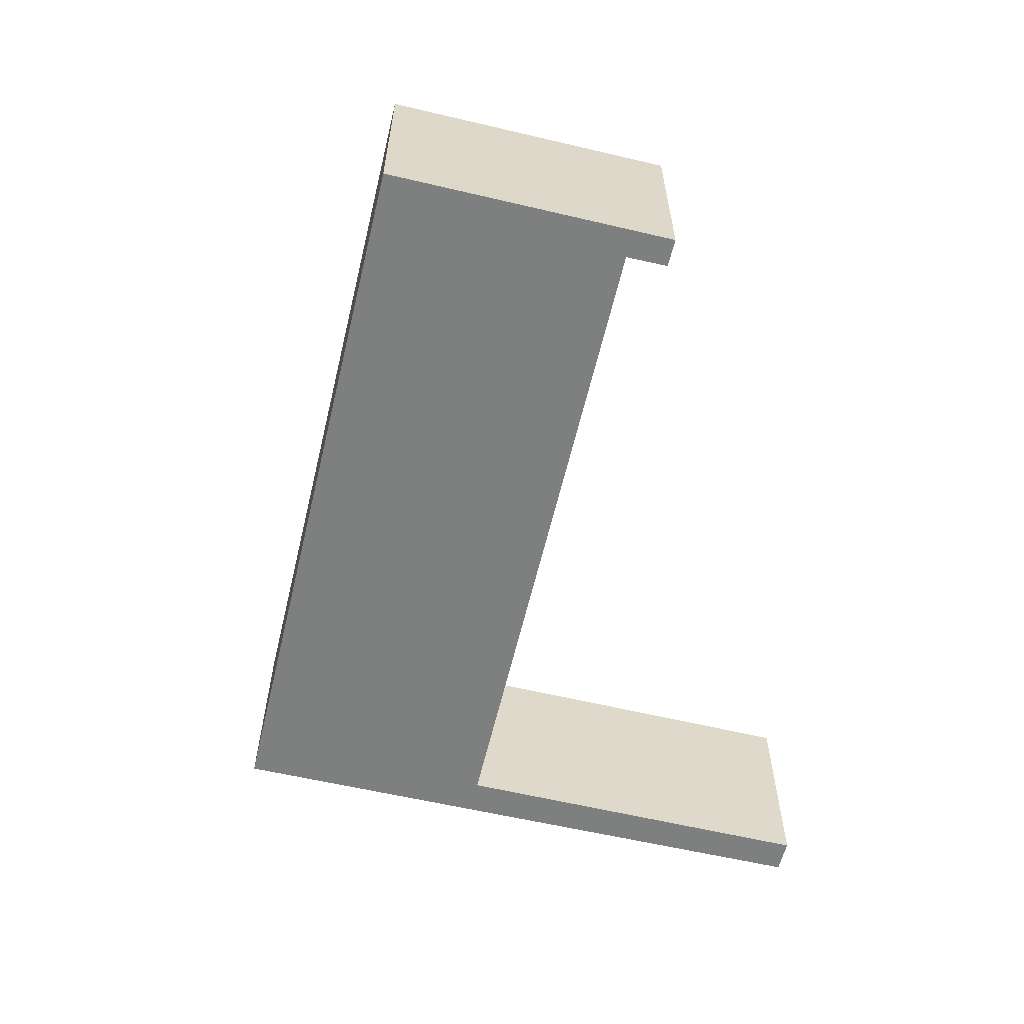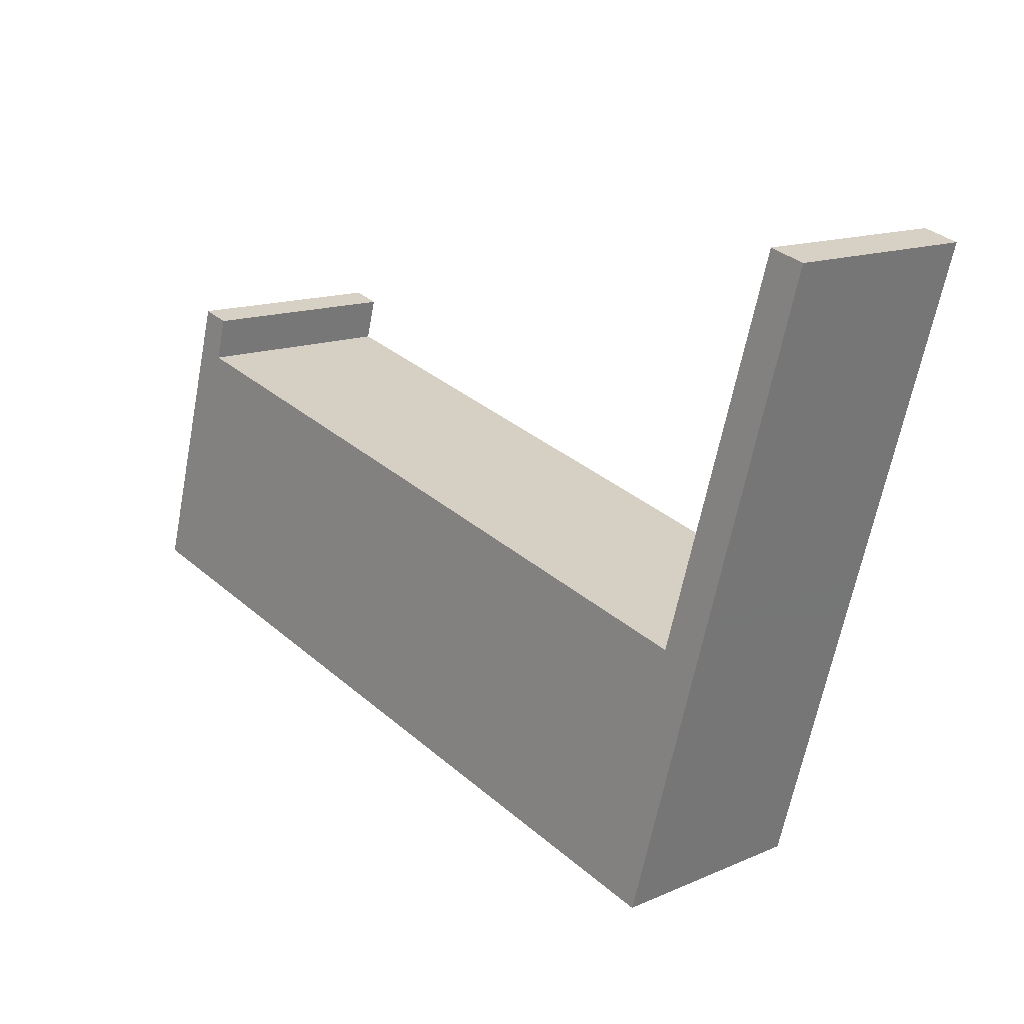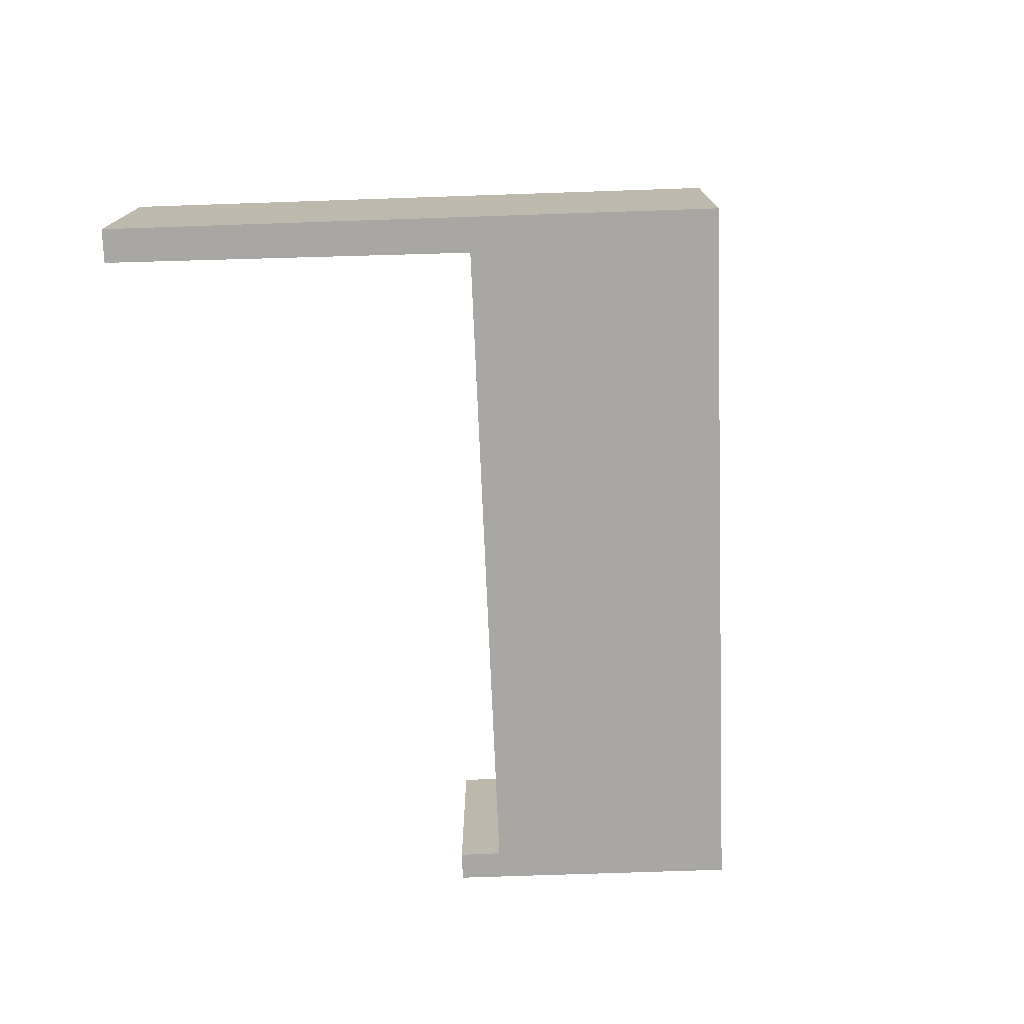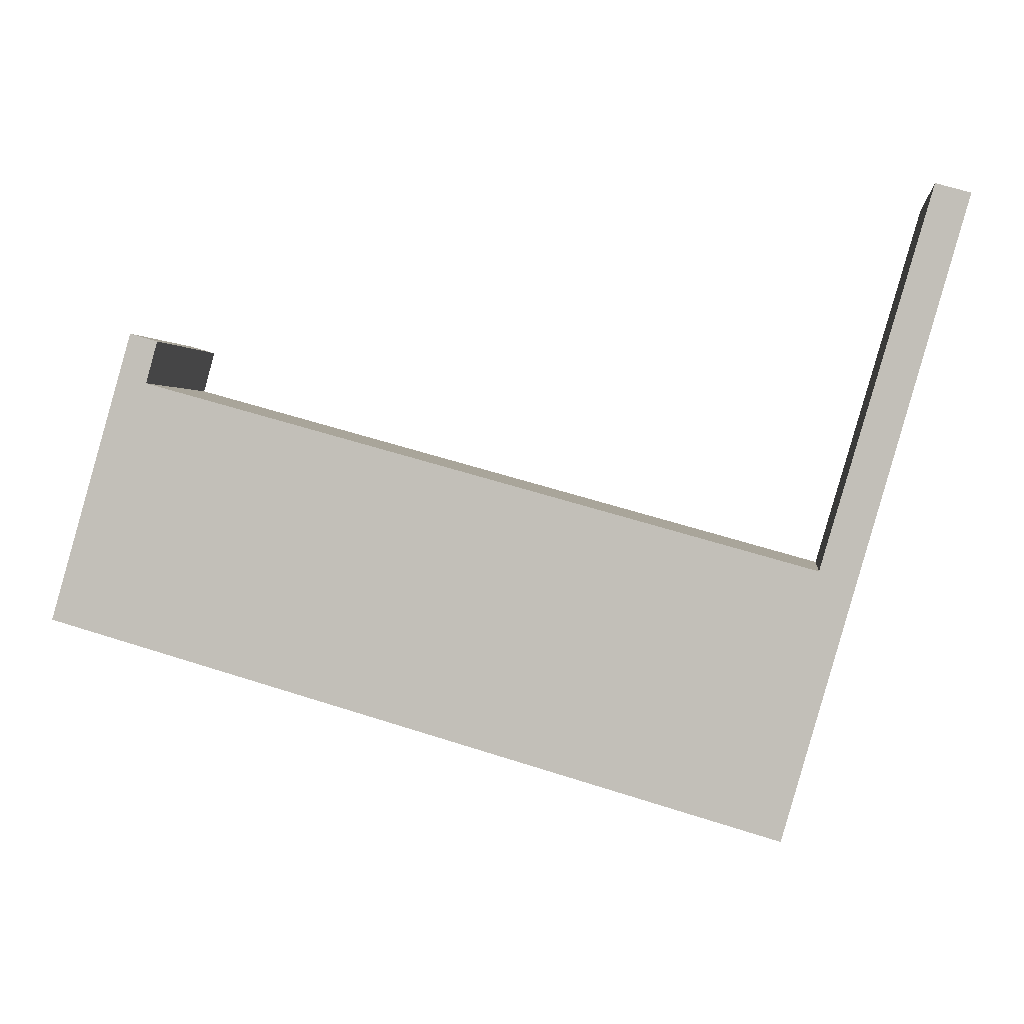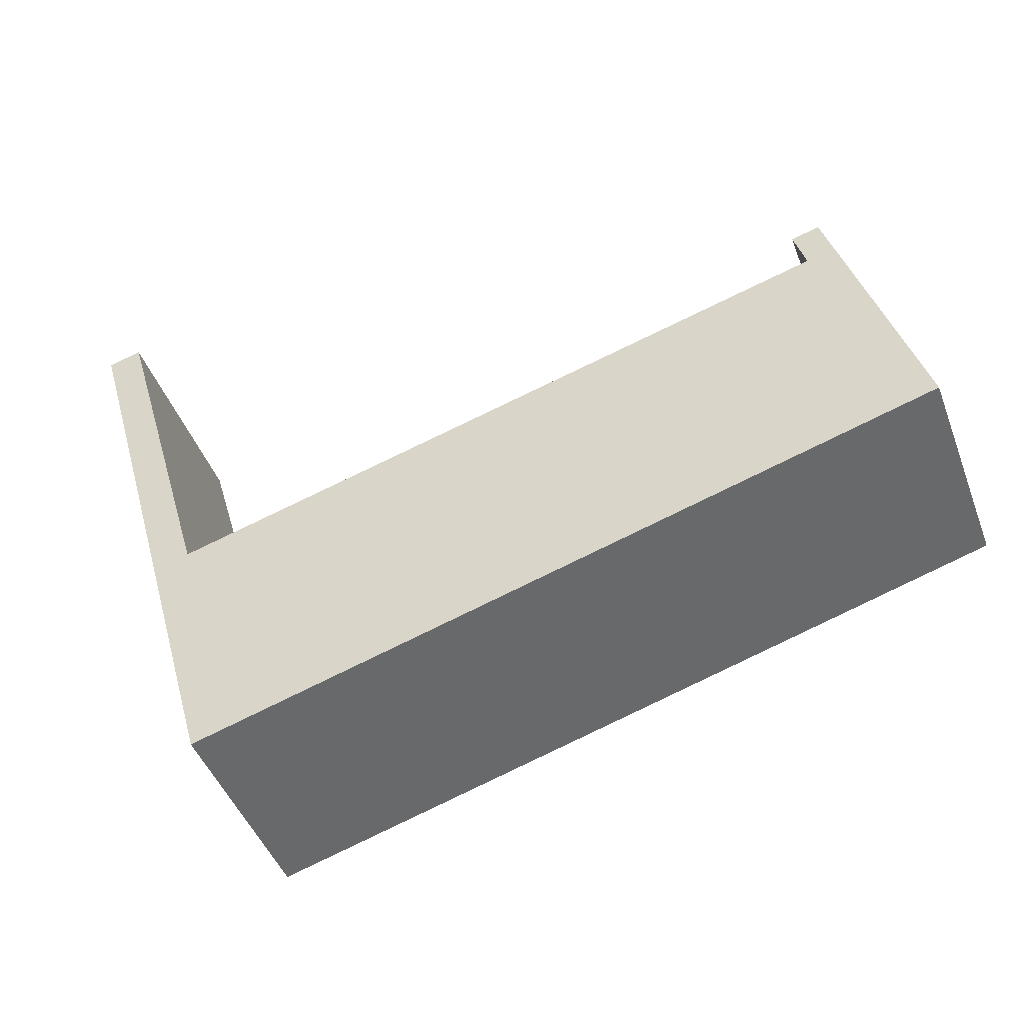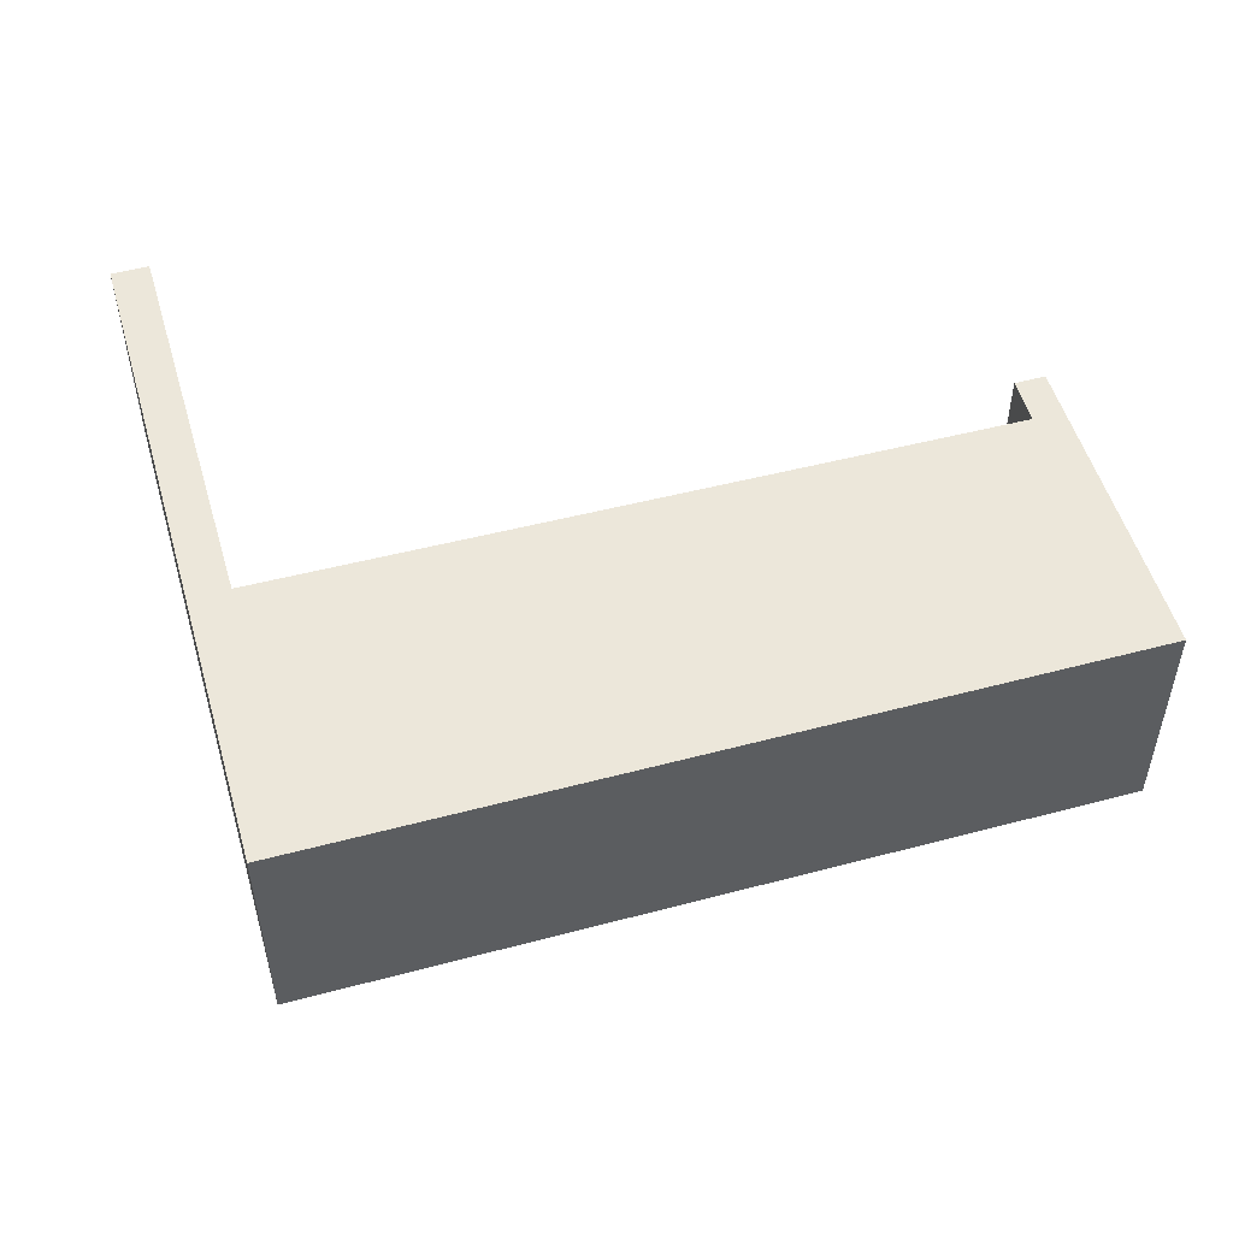
<metadata>
{"format":"obj","ext":"obj","renderer":"f3d","projection":"perspective","resolution":1024,"background":"white","views":[{"elev":-59.6,"azim":-87.6,"up":"+Y"},{"elev":13.8,"azim":46.3,"up":"+Z"},{"elev":-74.6,"azim":107.9,"up":"+Y"},{"elev":1.1,"azim":7.3,"up":"+Z"},{"elev":-46.6,"azim":-159.7,"up":"+Z"},{"elev":-37.9,"azim":-179.9,"up":"+Z"}]}
</metadata>
<code>
v  0 3.359 2.057e-16
v  11.55 3.359 -2.9
v  11.45 3.359 -3.275
v  12.63 3.359 0.867
v  12.01 3.359 0.836
v  12.78 3.359 1.38
v  1.546 3.359 3.729
v  1.29 3.359 4.509
v  1.726 3.359 4.384
v  14.24 3.359 6.502
v  12.21 3.359 1.541
v  13.71 3.359 6.654
v  1.29 -2.761e-16 4.509
v  1.726 -2.684e-16 4.384
v  1.546 -2.283e-16 3.729
v  12.01 -5.119e-17 0.836
v  13.71 -4.074e-16 6.654
v  14.24 -3.981e-16 6.502
v  12.78 -8.45e-17 1.38
v  12.63 -5.309e-17 0.867
v  11.55 1.776e-16 -2.9
v  11.45 2.005e-16 -3.275
v  12.21 -9.436e-17 1.541
v  0 0 0
g defaultobject
f 1 2 3
f 2 1 4
f 4 1 5
f 4 5 6
f 5 1 7
f 7 1 8
f 7 8 9
f 5 10 6
f 10 5 11
f 10 11 12
f 13 9 8
f 9 13 14
f 15 5 7
f 5 15 16
f 17 10 12
f 10 17 18
f 14 7 9
f 7 14 15
f 18 6 10
f 6 18 19
f 6 19 4
f 4 19 2
f 2 19 20
f 2 20 21
f 2 21 3
f 3 21 22
f 16 11 5
f 11 16 12
f 12 16 17
f 17 16 23
f 24 8 1
f 8 24 13
f 22 1 3
f 1 22 24
f 13 15 14
f 17 19 18
f 19 17 20
f 20 17 21
f 21 17 22
f 22 17 16
f 22 16 24
f 16 17 23
f 24 16 15
f 24 15 13

</code>
